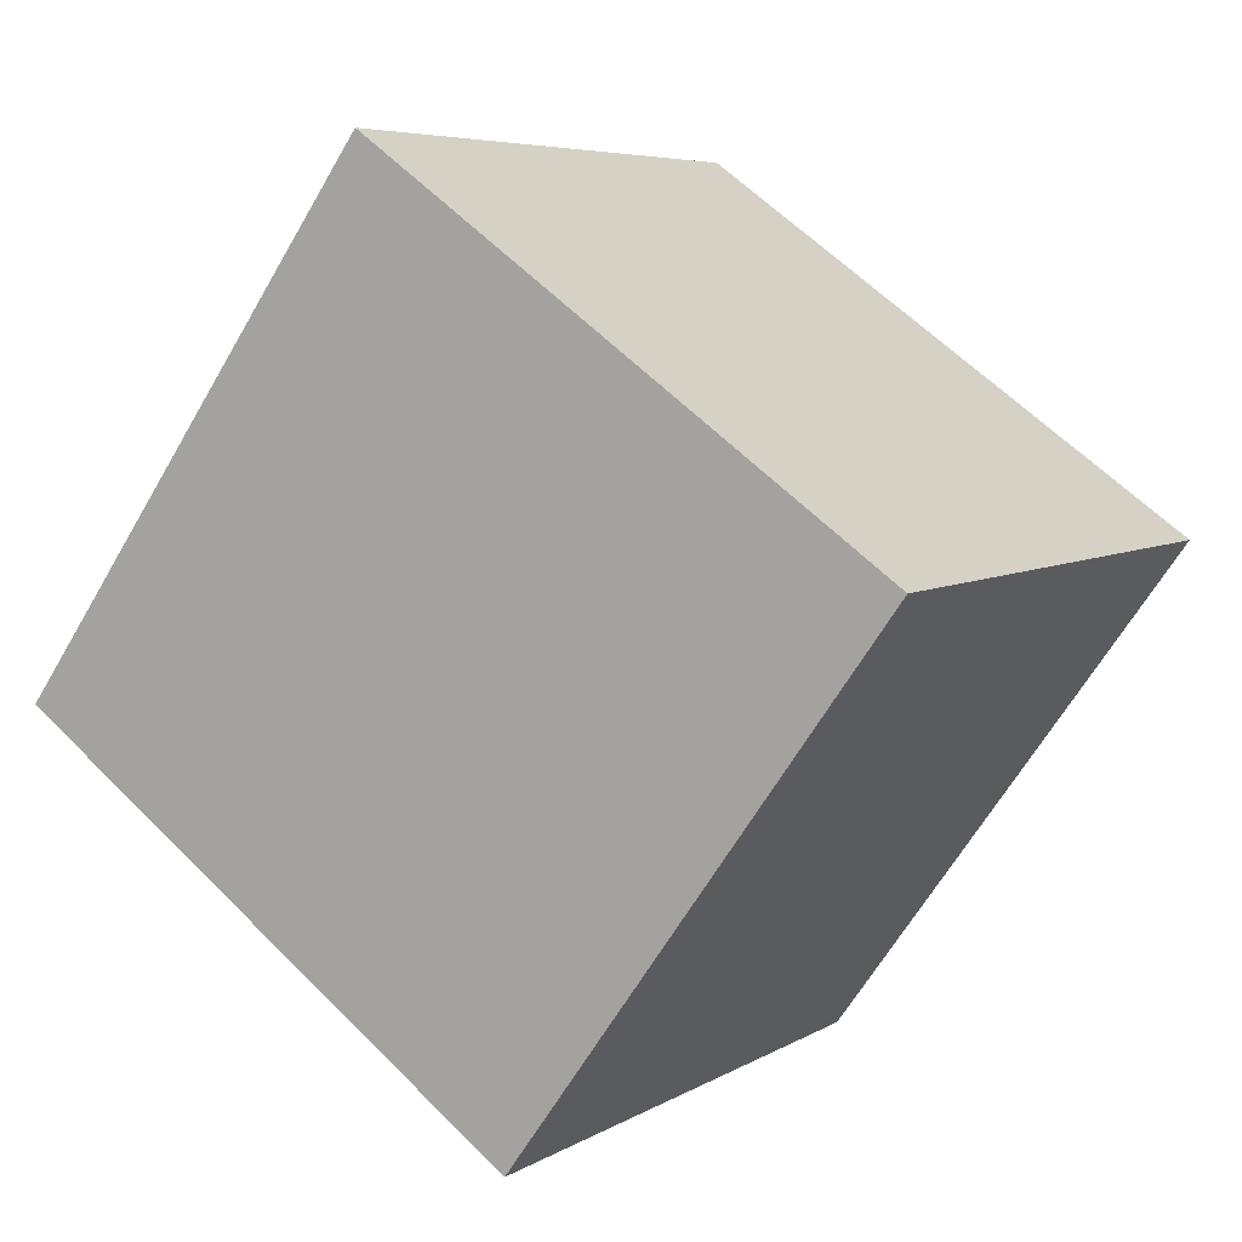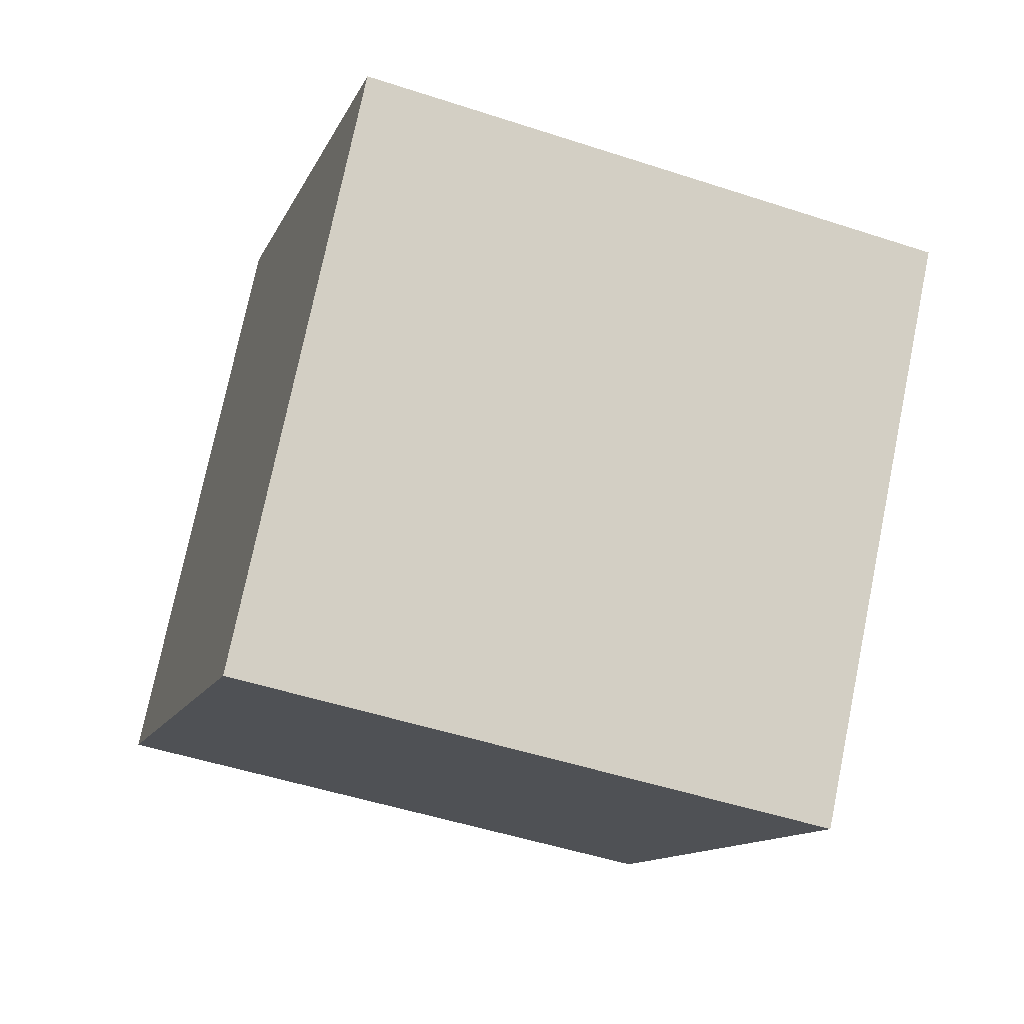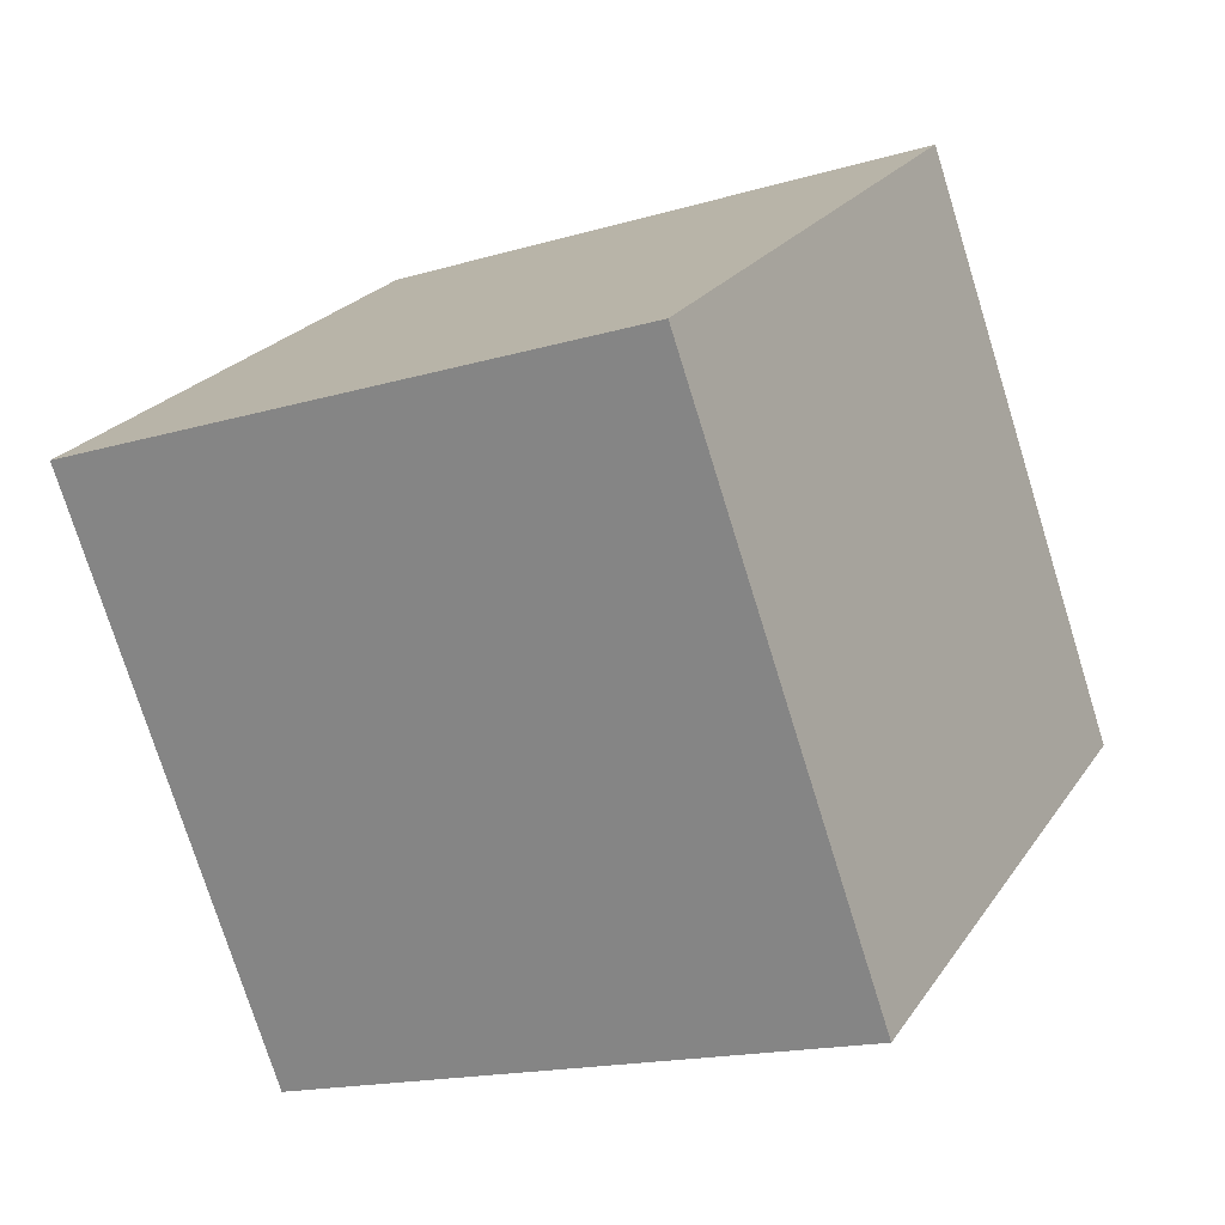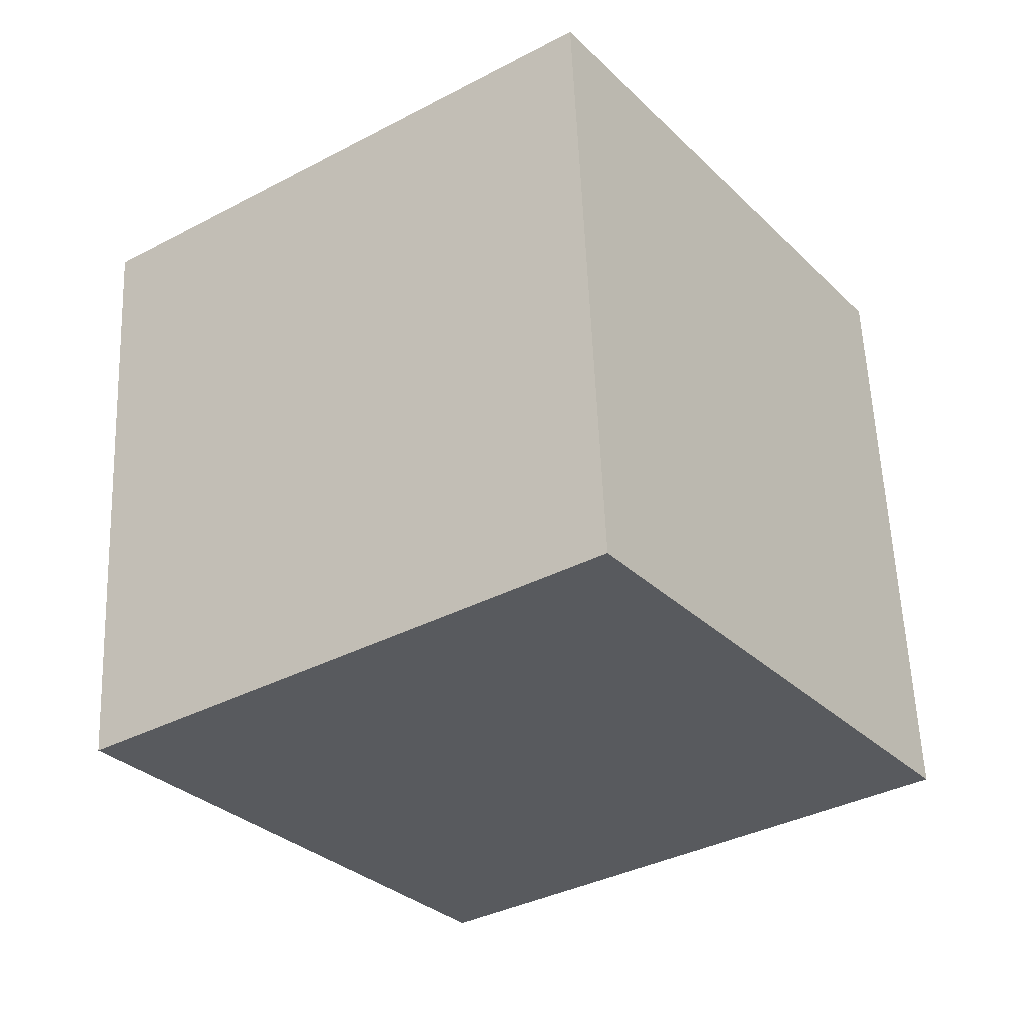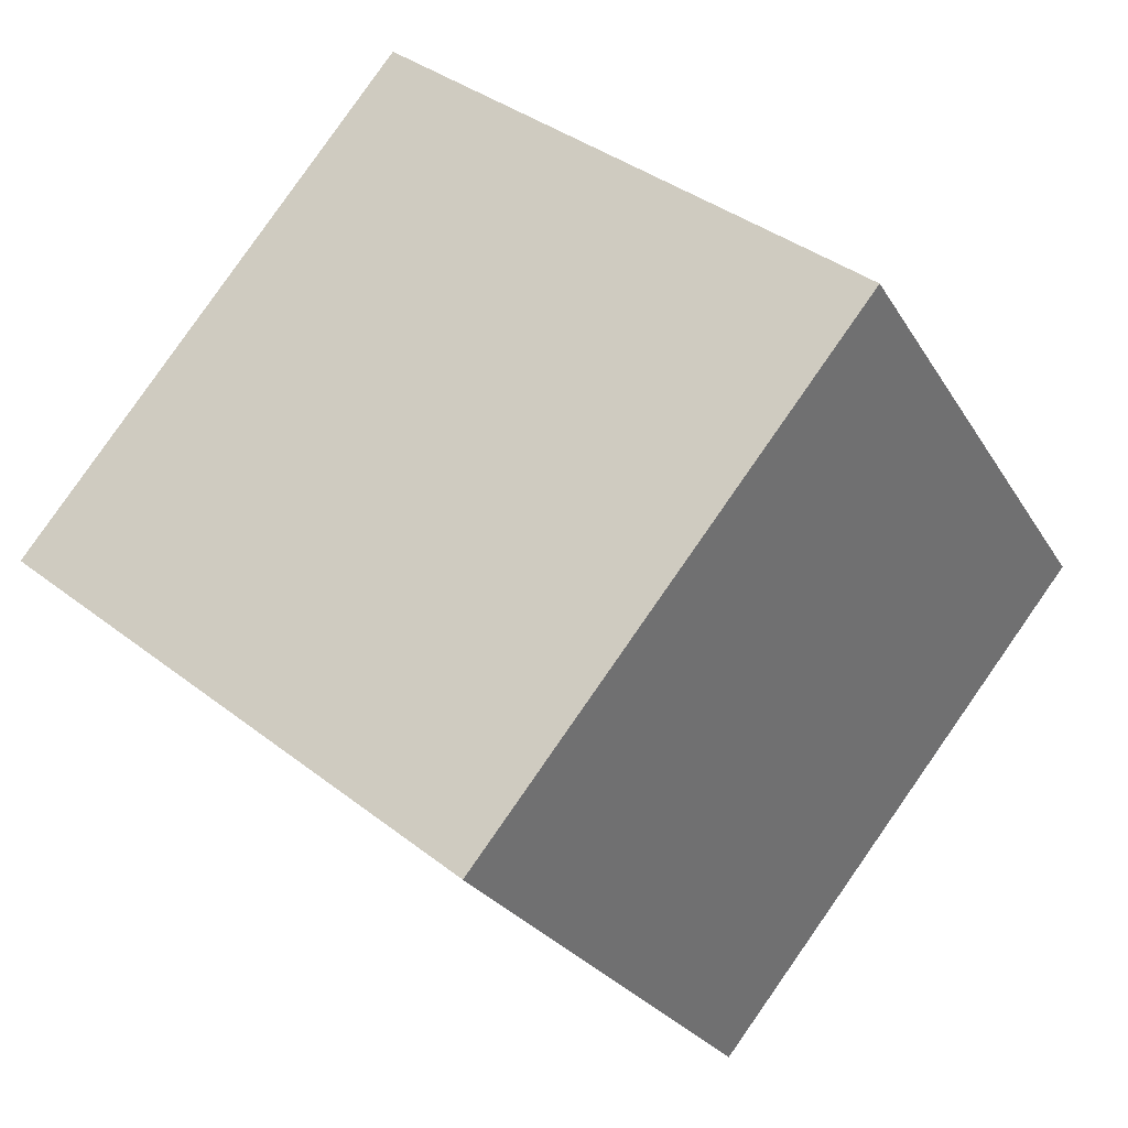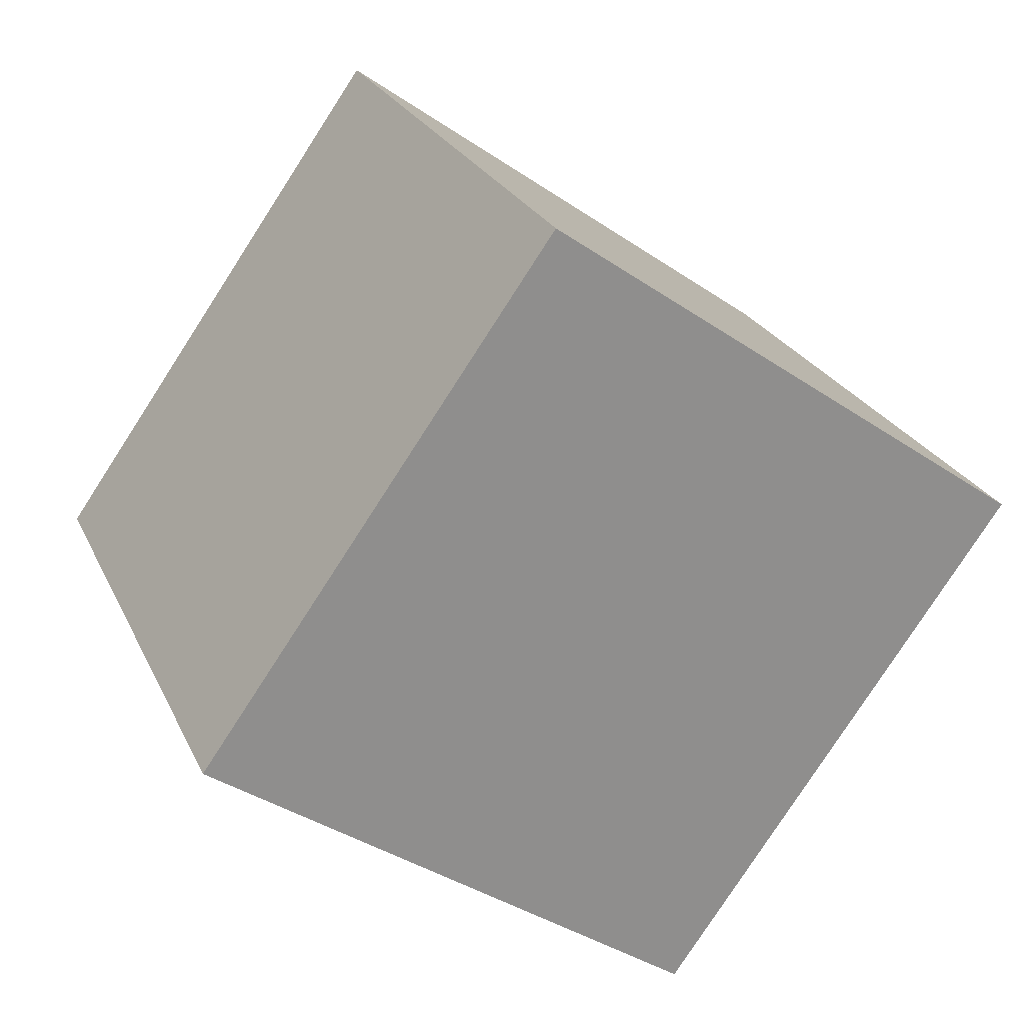
<metadata>
{"format":"obj","ext":"obj","renderer":"f3d","projection":"perspective","resolution":1024,"background":"white","views":[{"elev":6.2,"azim":120.6,"up":"+Y"},{"elev":-48.9,"azim":160.1,"up":"+Y"},{"elev":-17.1,"azim":-148.9,"up":"+Y"},{"elev":58.6,"azim":-92.1,"up":"+Z"},{"elev":37.6,"azim":-135.0,"up":"+Z"},{"elev":25.0,"azim":69.5,"up":"+Y"}]}
</metadata>
<code>
v 0.7198 0.5574 -0.359
v 0.7188 0.7898 -0.03343
v 0.7202 0.4643 0.199
v 0.7198 0.5574 -0.359
v 0.7202 0.4643 0.199
v 0.7212 0.2319 -0.1266
v 0.3198 0.5557 -0.359
v 0.3212 0.2302 -0.1266
v 0.3202 0.4626 0.199
v 0.3198 0.5557 -0.359
v 0.3202 0.4626 0.199
v 0.3188 0.7881 -0.03343
v 0.7198 0.5574 -0.359
v 0.3198 0.5557 -0.359
v 0.3188 0.7881 -0.03343
v 0.7198 0.5574 -0.359
v 0.3188 0.7881 -0.03343
v 0.7188 0.7898 -0.03343
v 0.7188 0.7898 -0.03343
v 0.3188 0.7881 -0.03343
v 0.3202 0.4626 0.199
v 0.7188 0.7898 -0.03343
v 0.3202 0.4626 0.199
v 0.7202 0.4643 0.199
v 0.7202 0.4643 0.199
v 0.3202 0.4626 0.199
v 0.3212 0.2302 -0.1266
v 0.7202 0.4643 0.199
v 0.3212 0.2302 -0.1266
v 0.7212 0.2319 -0.1266
v 0.3198 0.5557 -0.359
v 0.7198 0.5574 -0.359
v 0.7212 0.2319 -0.1266
v 0.3198 0.5557 -0.359
v 0.7212 0.2319 -0.1266
v 0.3212 0.2302 -0.1266
f 1 2 3
f 4 5 6
f 7 8 9
f 10 11 12
f 13 14 15
f 16 17 18
f 19 20 21
f 22 23 24
f 25 26 27
f 28 29 30
f 31 32 33
f 34 35 36

</code>
